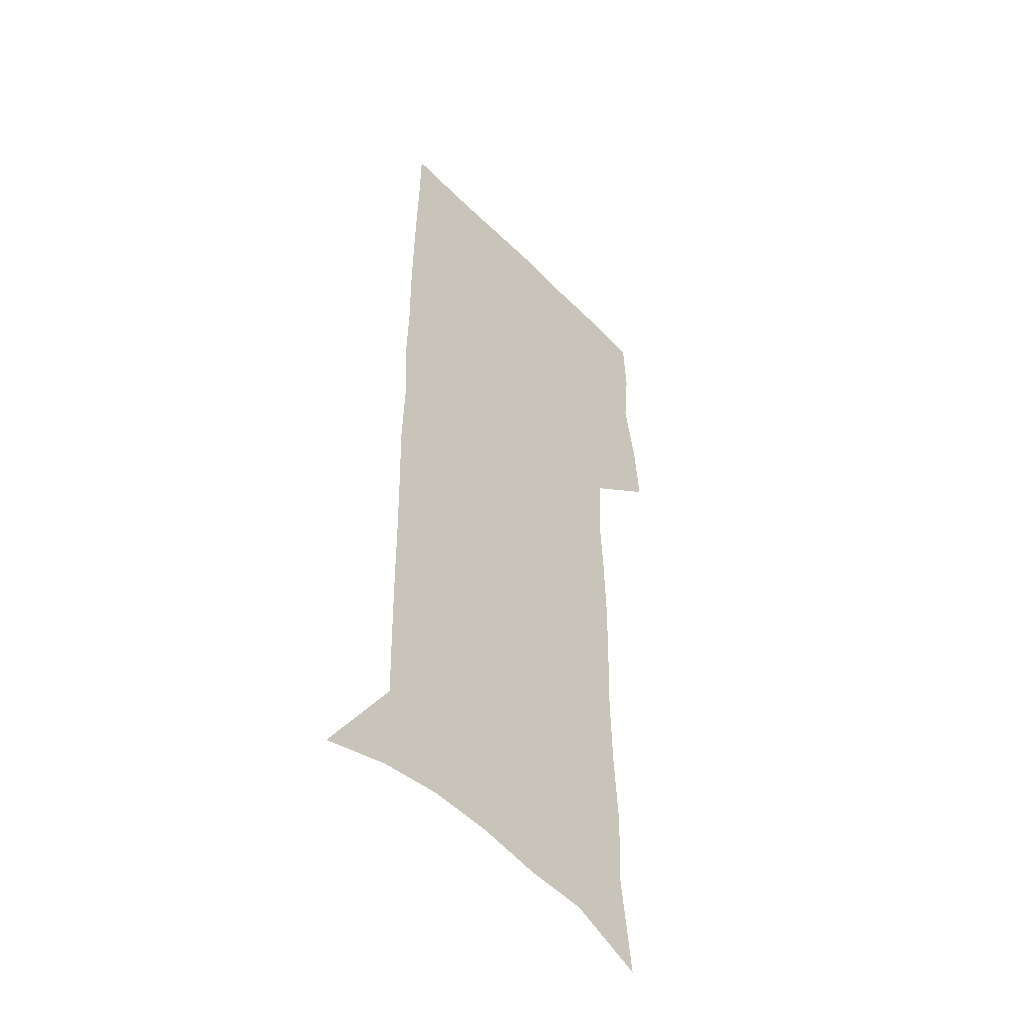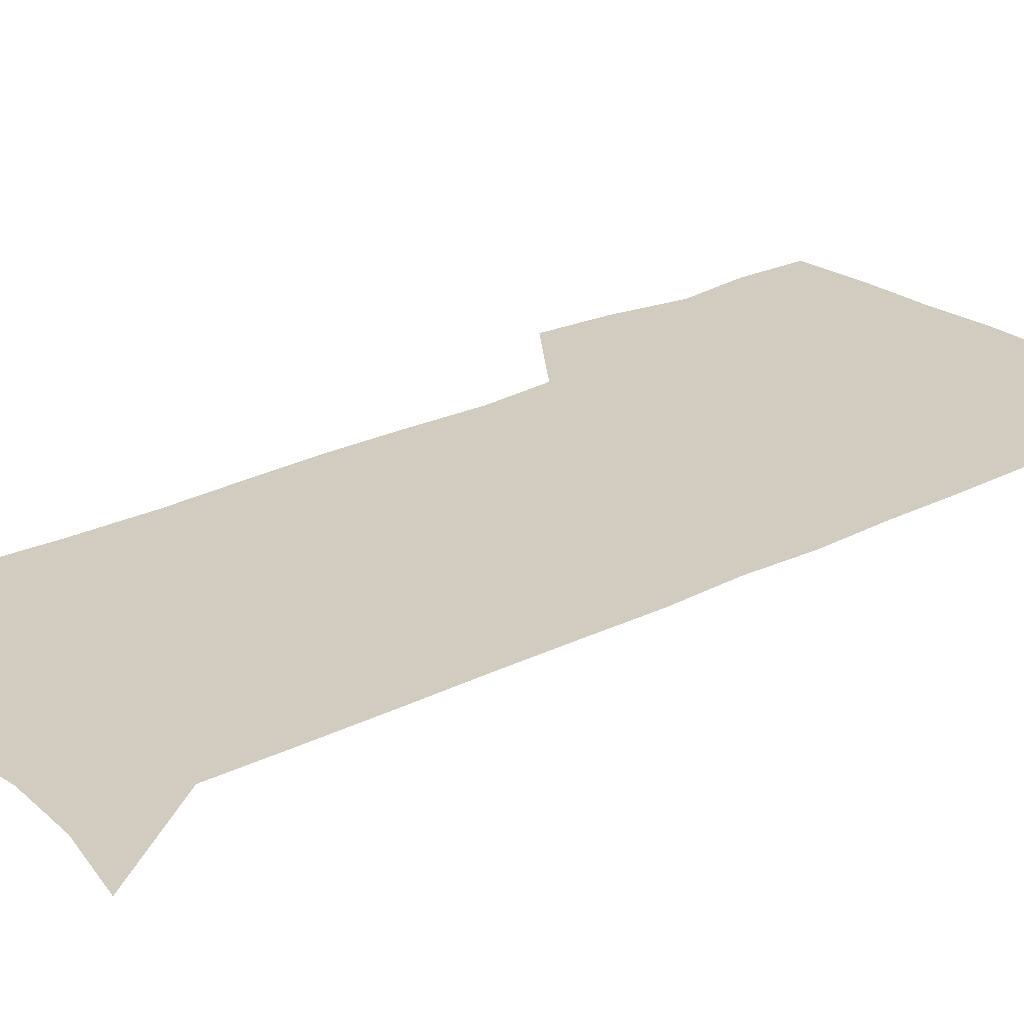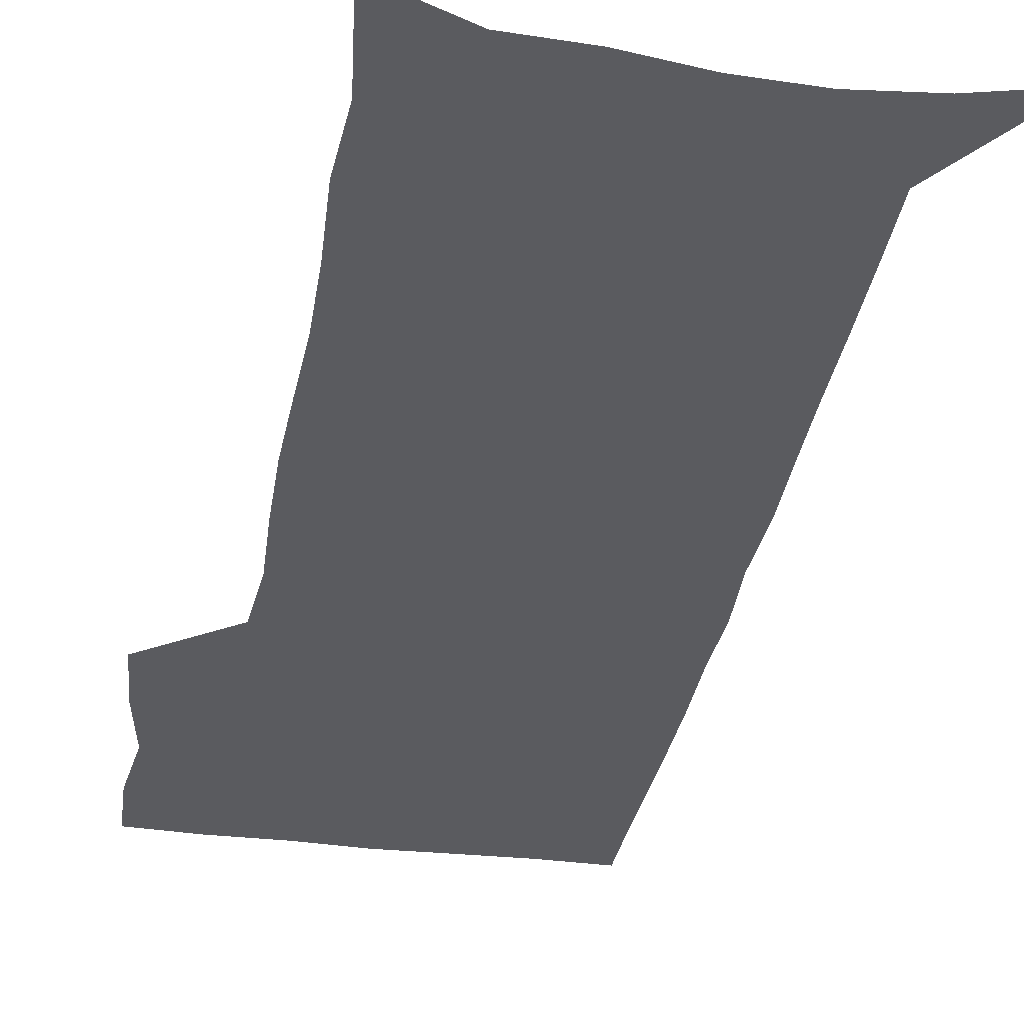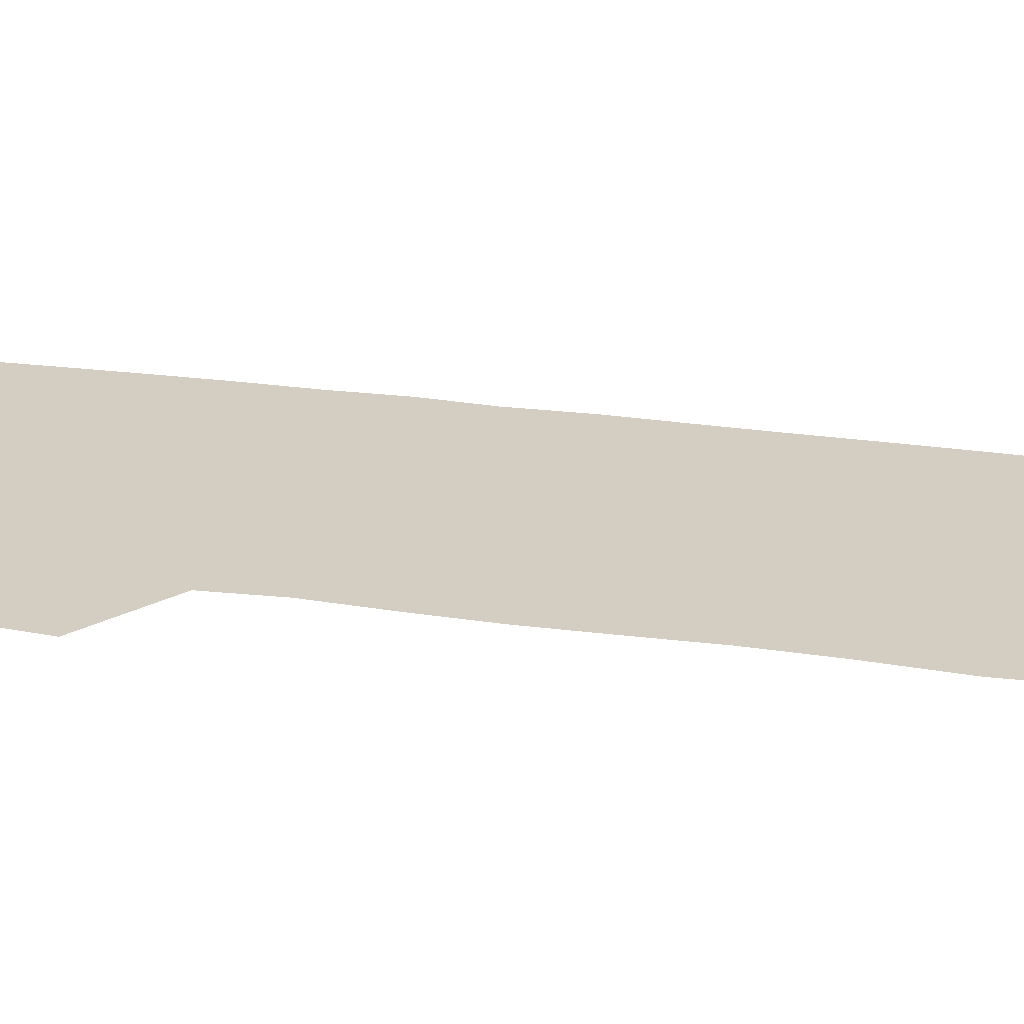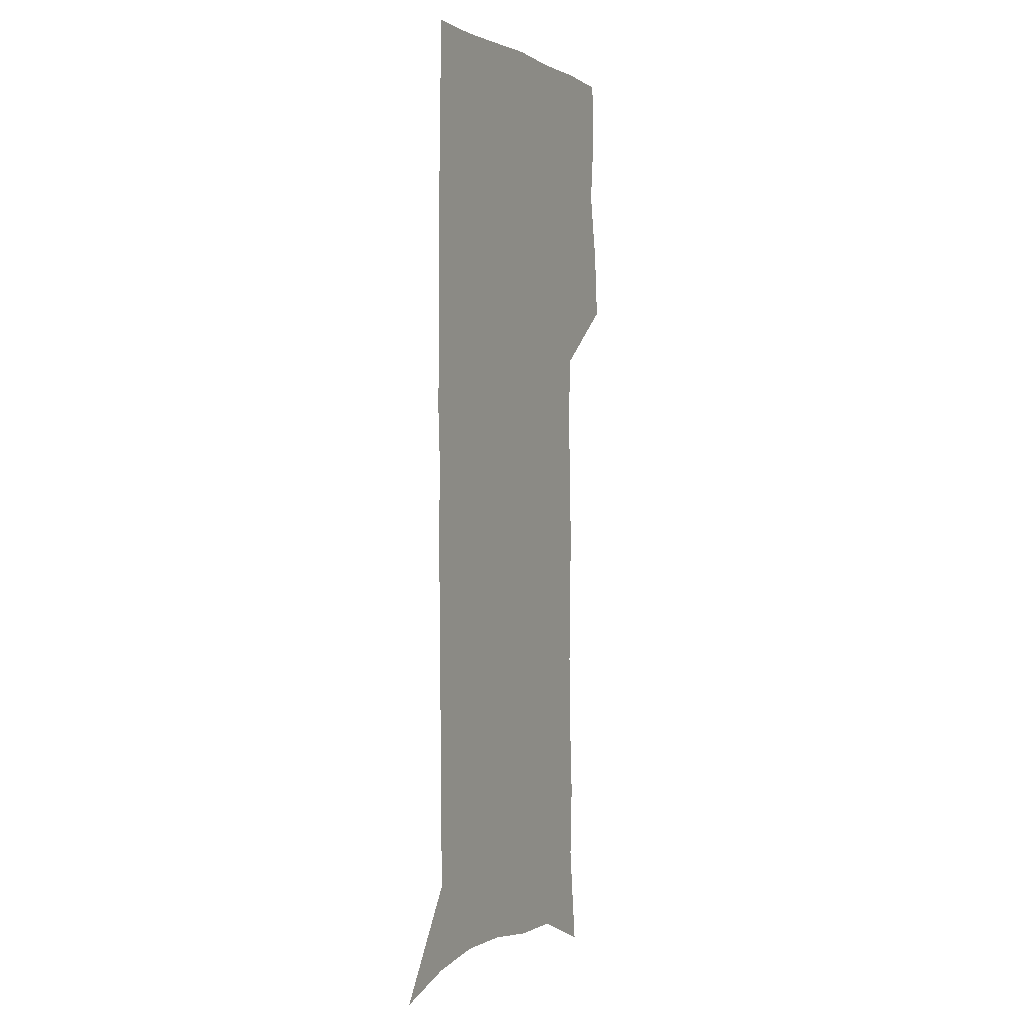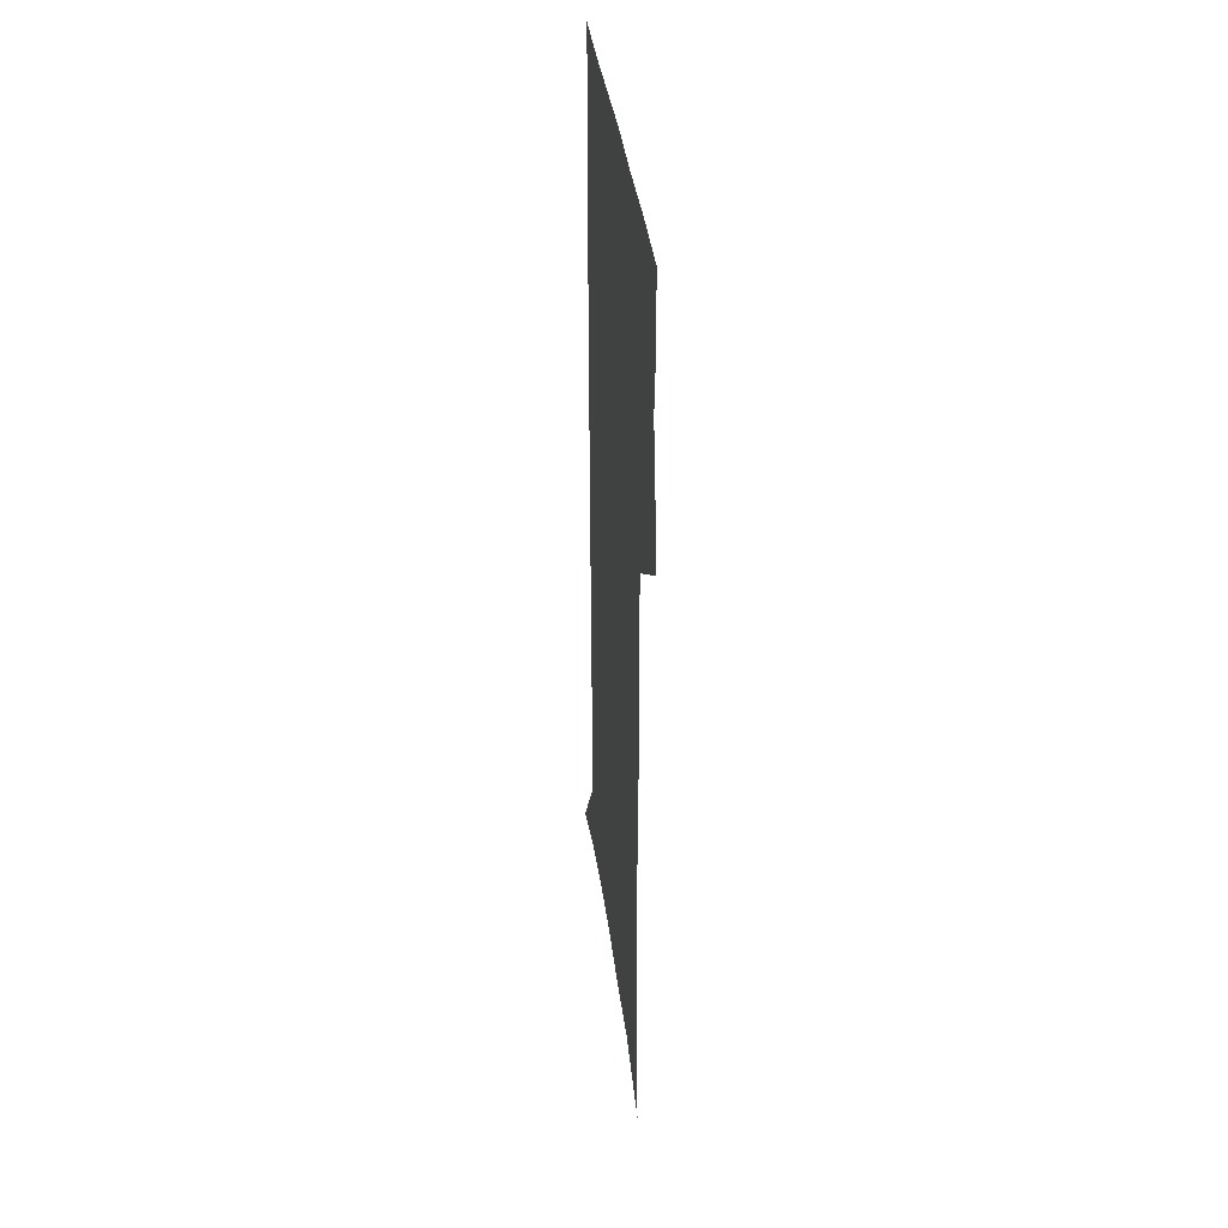
<metadata>
{"format":"obj","ext":"obj","renderer":"f3d","projection":"perspective","resolution":1024,"background":"white","views":[{"elev":-47.5,"azim":131.4,"up":"+Y"},{"elev":24.2,"azim":49.4,"up":"+Z"},{"elev":-33.0,"azim":-9.9,"up":"+Z"},{"elev":25.2,"azim":-77.1,"up":"+Z"},{"elev":1.4,"azim":115.2,"up":"+Y"},{"elev":39.4,"azim":-97.7,"up":"+Y"}]}
</metadata>
<code>
v 476.8 446.9 0
v 479.3 476.6 0
v 484.8 507.1 0
v 481.8 536.7 0
v 483.2 564.9 0
v 505.9 121.9 0
v 511.2 167.2 0
v 509.8 199.3 0
v 511.9 234.7 0
v 512.7 267.5 0
v 511.8 298.2 0
v 511.3 328.8 0
v 512.1 360.1 0
v 513.7 391.7 0
v 511.9 420.5 0
v 515.4 450.7 0
v 513.4 478.7 0
v 516 507.3 0
v 515.9 535.3 0
v 512.3 566.3 0
v 540.1 136.2 0
v 542.7 176.8 0
v 544.9 213.3 0
v 545.1 245 0
v 544.5 275.3 0
v 544.4 305.9 0
v 544.3 336 0
v 544 365.6 0
v 544.1 395.1 0
v 545.4 424.5 0
v 546.2 452.7 0
v 545.8 480 0
v 545.8 507.3 0
v 546.2 534 0
v 542.3 565.7 0
v 569.2 137.5 0
v 571.6 181.6 0
v 573.9 220.6 0
v 573.5 249.3 0
v 573.4 279.8 0
v 573.3 309.7 0
v 573.2 339.5 0
v 573.4 369 0
v 573.7 397.8 0
v 573.9 425.9 0
v 574.4 453.8 0
v 573.7 480.7 0
v 573.8 507.7 0
v 573.3 534.8 0
v 570.8 567 0
v 598.7 142 0
v 599.8 186.7 0
v 600.4 218.9 0
v 600.6 248.9 0
v 600.6 281.3 0
v 600.7 310.3 0
v 600.8 342 0
v 600.9 370.2 0
v 601.1 398.1 0
v 601.3 426 0
v 601.2 454.1 0
v 601.1 481.1 0
v 600.9 508.1 0
v 600.6 534.6 0
v 599.6 565.8 0
v 627.7 143.1 0
v 627.7 182.1 0
v 627.6 217.3 0
v 627.8 248.5 0
v 627.9 279.5 0
v 628.4 309.1 0
v 628.1 340.2 0
v 628.1 369.3 0
v 628.7 397.3 0
v 629.1 425.5 0
v 628.6 453.8 0
v 628.5 481.3 0
v 628.5 508.7 0
v 628 536.1 0
v 628.2 564.8 0
v 656.8 139.7 0
v 656.2 177.6 0
v 656.9 210.4 0
v 657.4 242.3 0
v 657.5 273.8 0
v 658.1 304.2 0
v 658.8 334.4 0
v 657.8 365.6 0
v 659.3 394.1 0
v 658.4 423.9 0
v 658.7 452.5 0
v 658.3 481 0
v 657.7 509.3 0
v 656.9 537.3 0
v 656.5 565.2 0
v 687.6 131.6 0
v 691 571 0
v 691 601 0
f 15 16 1
f 1 16 2
f 16 17 2
f 2 17 3
f 17 18 3
f 3 18 4
f 18 19 4
f 4 19 5
f 19 20 5
f 6 21 7
f 21 22 7
f 7 22 8
f 22 23 8
f 8 23 9
f 23 24 9
f 9 24 10
f 24 25 10
f 10 25 11
f 25 26 11
f 11 26 12
f 26 27 12
f 12 27 13
f 27 28 13
f 13 28 14
f 28 29 14
f 14 29 15
f 29 30 15
f 15 30 16
f 30 31 16
f 16 31 17
f 31 32 17
f 17 32 18
f 32 33 18
f 18 33 19
f 33 34 19
f 19 34 20
f 34 35 20
f 21 36 22
f 36 37 22
f 22 37 23
f 37 38 23
f 23 38 24
f 38 39 24
f 24 39 25
f 39 40 25
f 25 40 26
f 40 41 26
f 26 41 27
f 41 42 27
f 27 42 28
f 42 43 28
f 28 43 29
f 43 44 29
f 29 44 30
f 44 45 30
f 30 45 31
f 45 46 31
f 31 46 32
f 46 47 32
f 32 47 33
f 47 48 33
f 33 48 34
f 48 49 34
f 34 49 35
f 49 50 35
f 36 51 37
f 51 52 37
f 37 52 38
f 52 53 38
f 38 53 39
f 53 54 39
f 39 54 40
f 54 55 40
f 40 55 41
f 55 56 41
f 41 56 42
f 56 57 42
f 42 57 43
f 57 58 43
f 43 58 44
f 58 59 44
f 44 59 45
f 59 60 45
f 45 60 46
f 60 61 46
f 46 61 47
f 61 62 47
f 47 62 48
f 62 63 48
f 48 63 49
f 63 64 49
f 49 64 50
f 64 65 50
f 51 66 52
f 66 67 52
f 52 67 53
f 67 68 53
f 53 68 54
f 68 69 54
f 54 69 55
f 69 70 55
f 55 70 56
f 70 71 56
f 56 71 57
f 71 72 57
f 57 72 58
f 72 73 58
f 58 73 59
f 73 74 59
f 59 74 60
f 74 75 60
f 60 75 61
f 75 76 61
f 61 76 62
f 76 77 62
f 62 77 63
f 77 78 63
f 63 78 64
f 78 79 64
f 64 79 65
f 79 80 65
f 66 81 67
f 81 82 67
f 67 82 68
f 82 83 68
f 68 83 69
f 83 84 69
f 69 84 70
f 84 85 70
f 70 85 71
f 85 86 71
f 71 86 72
f 86 87 72
f 72 87 73
f 87 88 73
f 73 88 74
f 88 89 74
f 74 89 75
f 89 90 75
f 75 90 76
f 90 91 76
f 76 91 77
f 91 92 77
f 77 92 78
f 92 93 78
f 78 93 79
f 93 94 79
f 79 94 80
f 94 95 80
f 81 96 82

</code>
